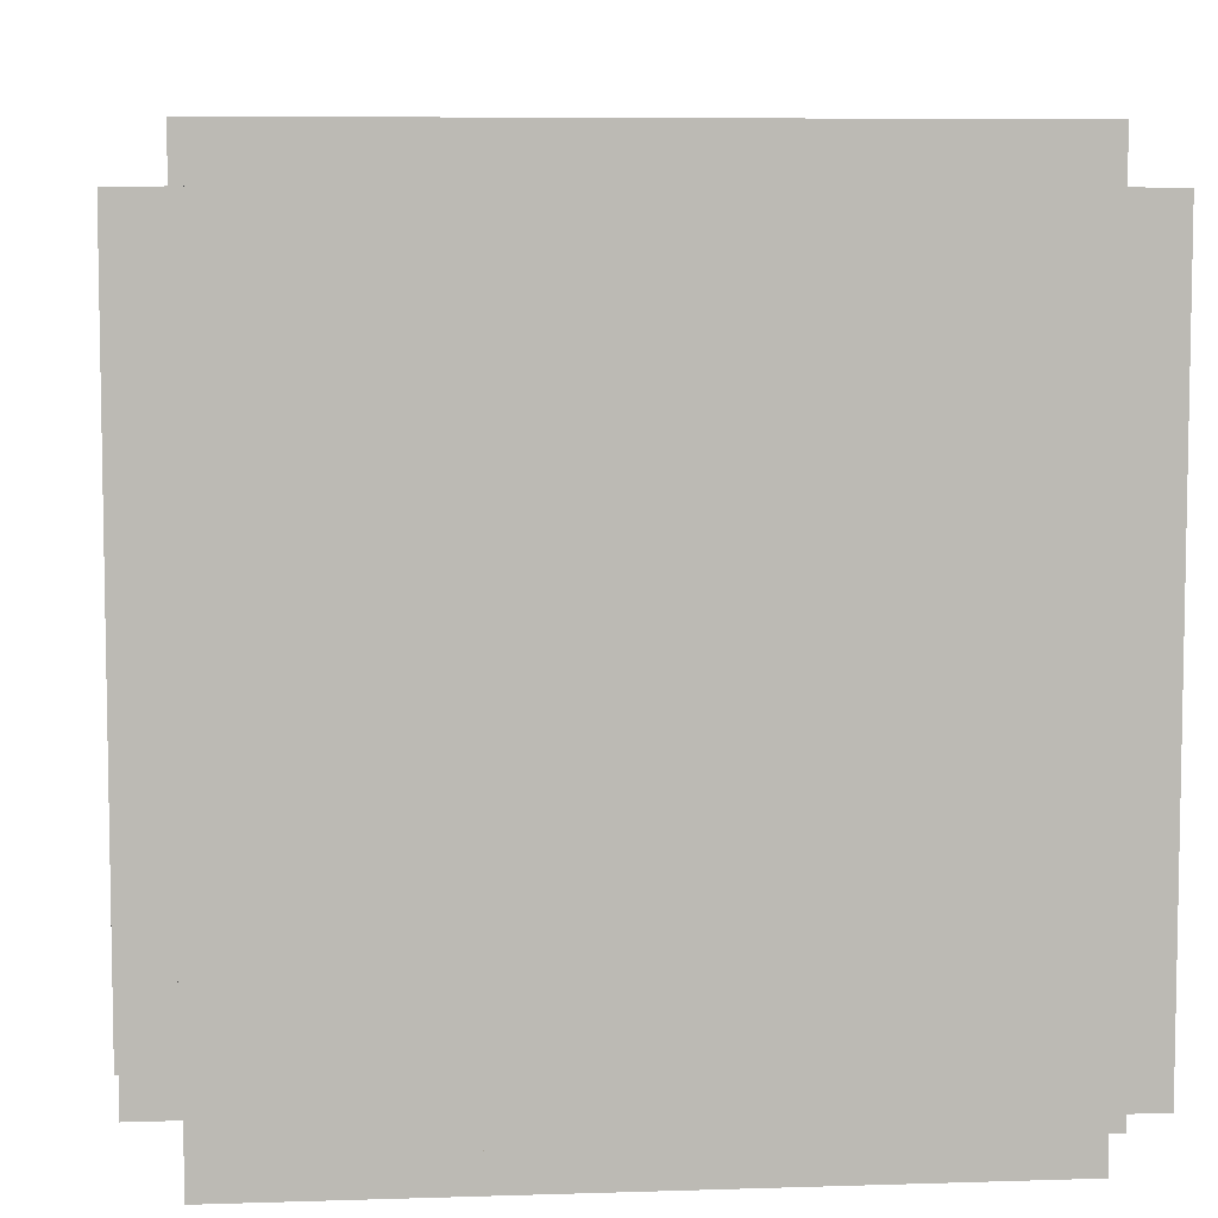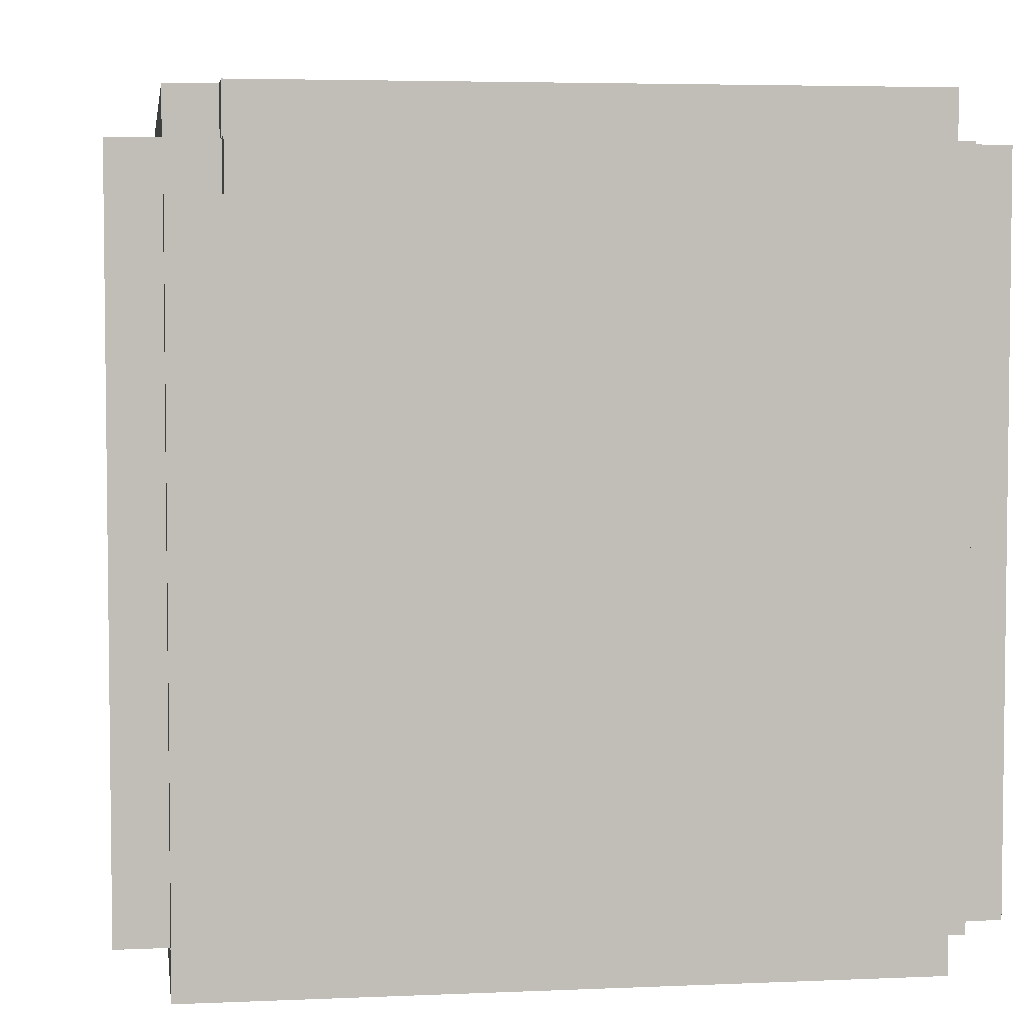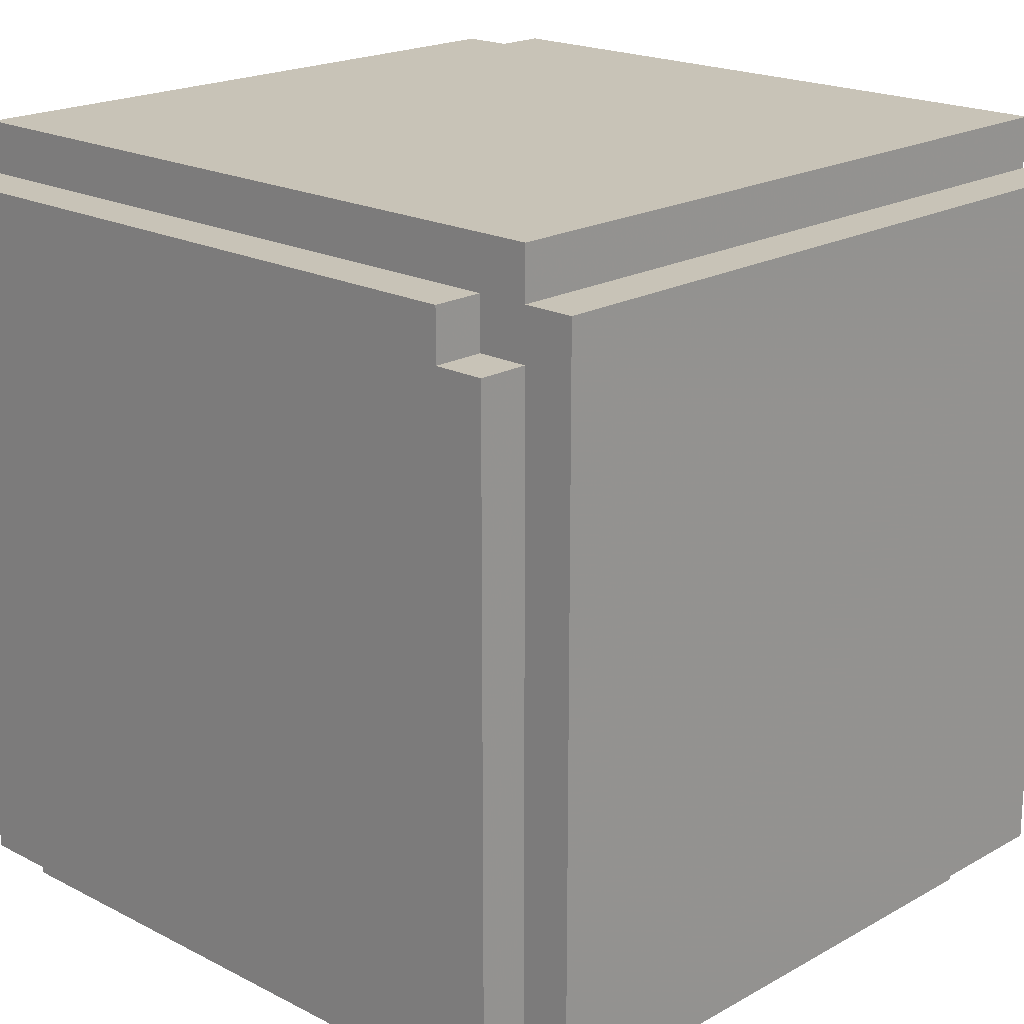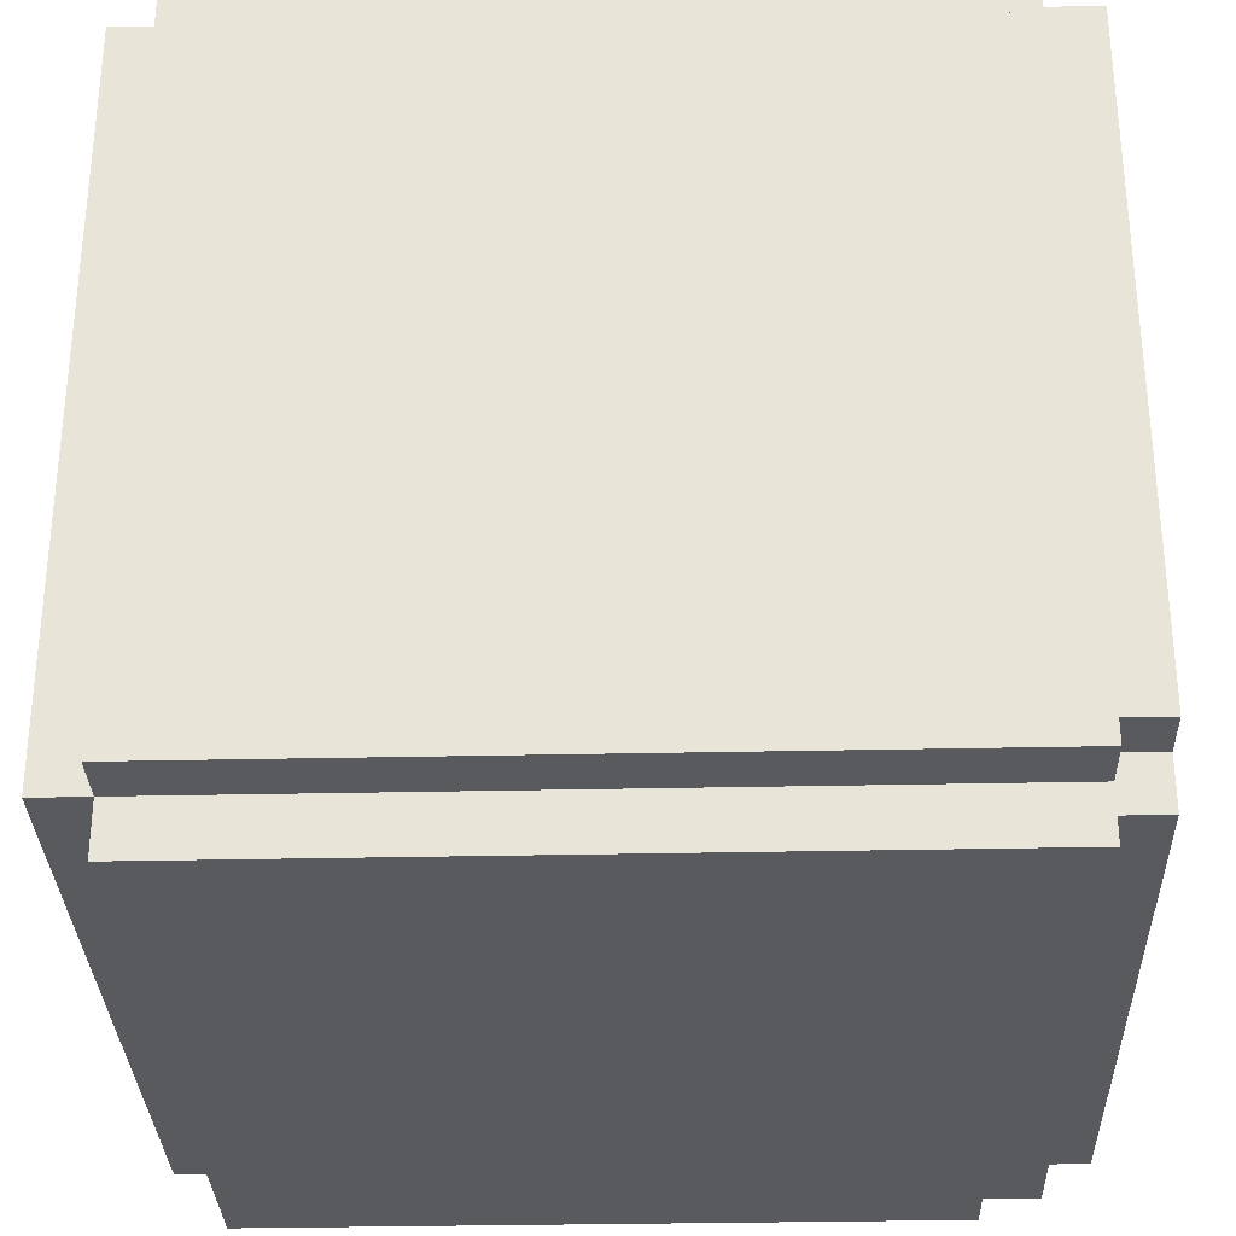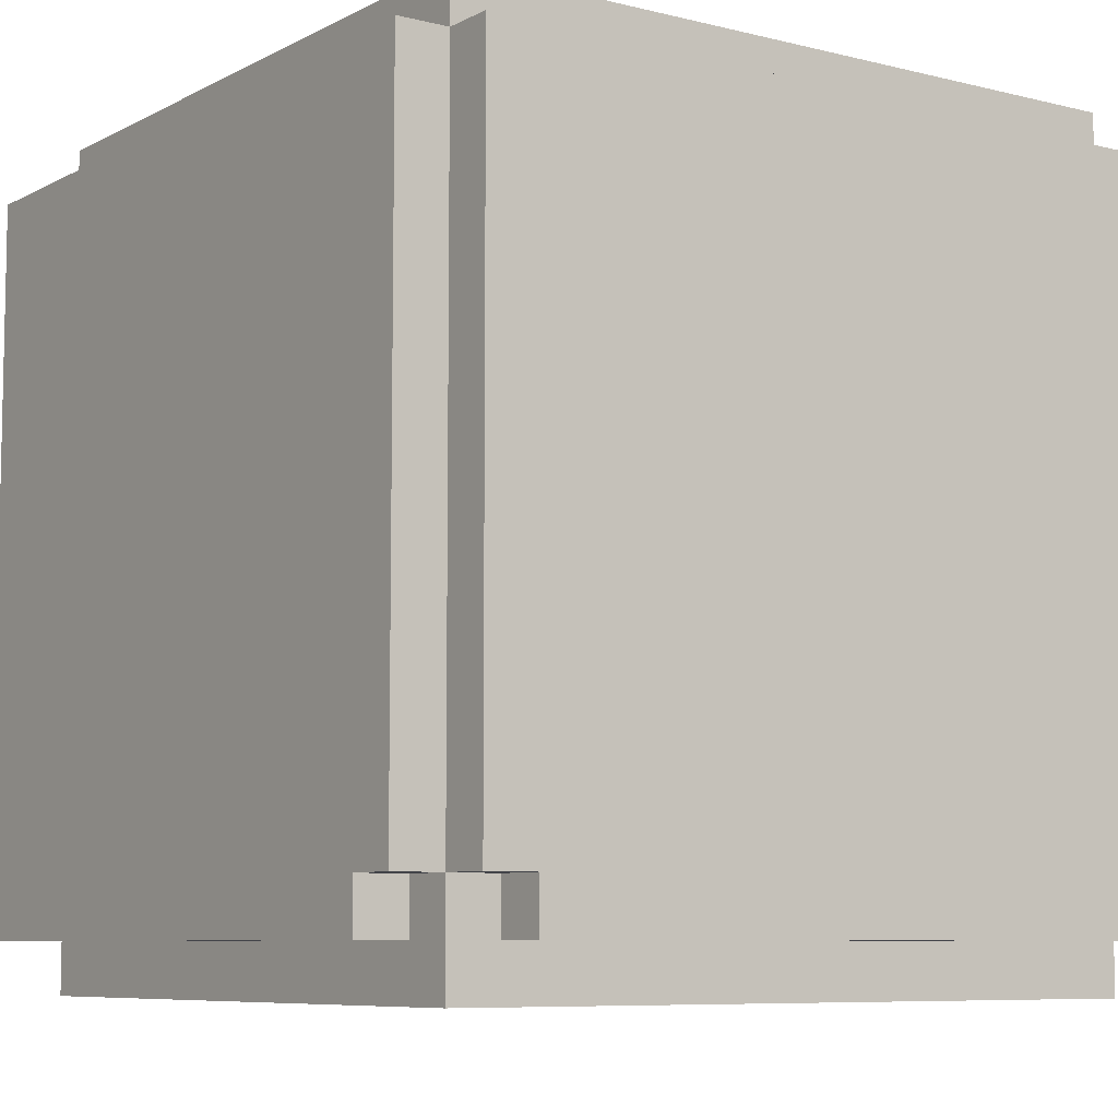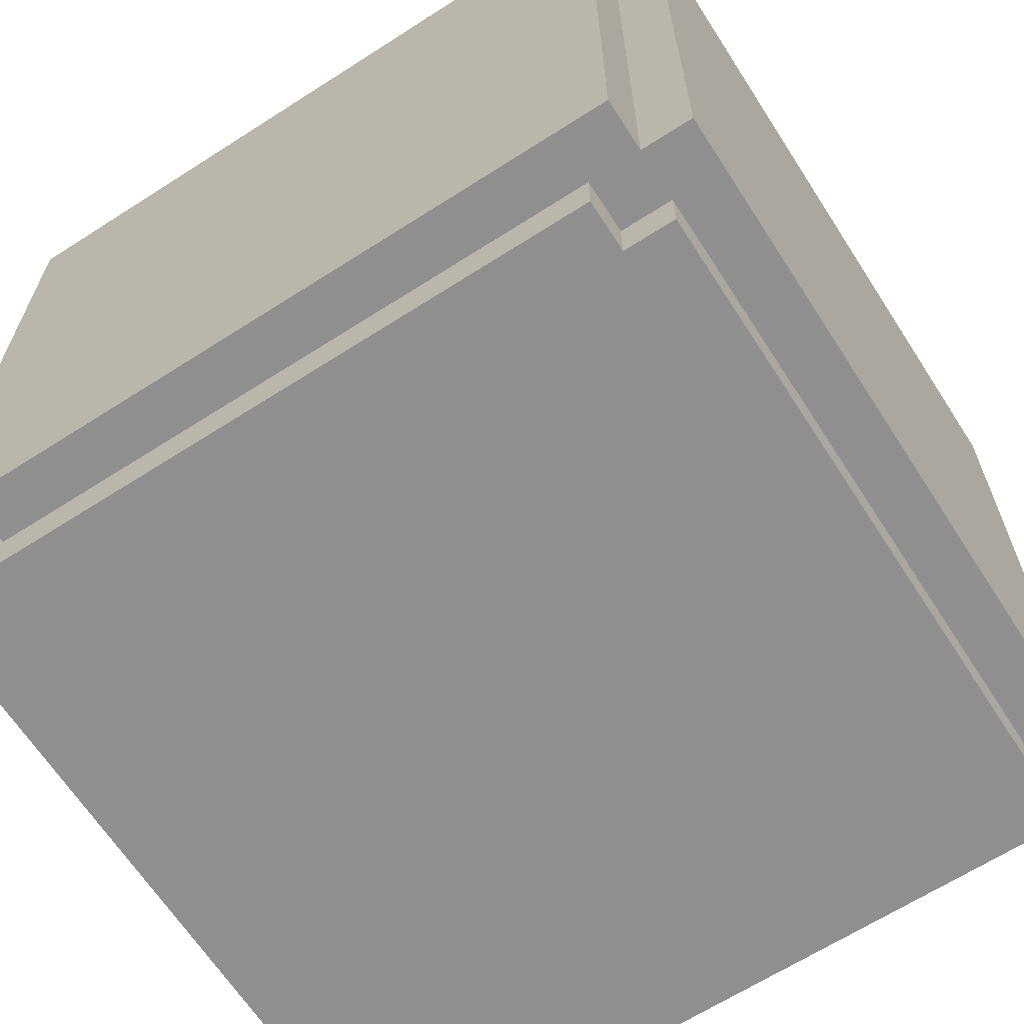
<metadata>
{"format":"obj","ext":"obj","renderer":"f3d","projection":"perspective","resolution":1024,"background":"white","views":[{"elev":6.9,"azim":-95.4,"up":"+Z"},{"elev":4.4,"azim":-98.1,"up":"+Y"},{"elev":19.6,"azim":43.8,"up":"+Y"},{"elev":-31.3,"azim":1.8,"up":"+Y"},{"elev":-7.6,"azim":-125.2,"up":"+Z"},{"elev":-65.4,"azim":122.8,"up":"+Y"}]}
</metadata>
<code>
g Ice 4_0_
v 0.5 0.0625 -0.4375
v 0.4375 0.0625 -0.4375
v 0.5 0.0625 0.375
v 0.4375 0.0625 0.375
v 0.5 0.0625 -0.4375
v 0.4375 0.0625 -0.4375
v 0.5 0.9375 -0.4375
v 0.4375 0.9375 -0.4375
v 0.5 0.0625 -0.4375
v 0.5 0.0625 0.375
v 0.5 0.9375 -0.4375
v 0.5 0.9375 0.375
v 0.5 0.9375 -0.4375
v 0.4375 0.9375 -0.4375
v 0.5 0.9375 0.4375
v 0.4375 0.9375 0.4375
v 0.5 0.0625 0.375
v 0.4375 0.0625 0.375
v 0.5 0.125 0.375
v 0.4375 0.125 0.375
v 0.5 0.125 0.375
v 0.4375 0.125 0.375
v 0.5 0.125 0.4375
v 0.4375 0.125 0.4375
v 0.5 0.125 0.4375
v 0.4375 0.125 0.4375
v 0.5 0.9375 0.4375
v 0.4375 0.9375 0.4375
v 0.5 0.125 0.375
v 0.5 0.125 0.4375
v 0.5 0.9375 0.375
v 0.5 0.9375 0.4375
v 0.4375 0.0625 -0.5
v 0.375 0.0625 -0.5
v 0.4375 0.0625 -0.375
v 0.375 0.0625 -0.375
v 0.4375 0.0625 -0.5
v -0.4375 0.0625 -0.5
v 0.4375 0.875 -0.5
v -0.4375 0.875 -0.5
v 0.4375 0.0625 -0.5
v 0.4375 0.0625 -0.4375
v 0.4375 0.875 -0.5
v 0.4375 0.875 -0.4375
v 0.4375 0.875 -0.5
v 0.375 0.875 -0.5
v 0.4375 0.875 -0.4375
v 0.375 0.875 -0.4375
v 0.4375 0.875 -0.4375
v 0.375 0.875 -0.4375
v 0.4375 1 -0.4375
v 0.375 1 -0.4375
v 0.4375 1 -0.4375
v -0.375 1 -0.4375
v 0.4375 1 0.4375
v -0.375 1 0.4375
v 0.4375 0.9375 -0.4375
v 0.4375 0.9375 0.4375
v 0.4375 1 -0.4375
v 0.4375 1 0.4375
v 0.4375 0 -0.375
v -0.4375 0 -0.375
v 0.4375 0 0.4375
v -0.4375 0 0.4375
v 0.4375 0 -0.375
v 0.375 0 -0.375
v 0.4375 0.0625 -0.375
v 0.375 0.0625 -0.375
v 0.4375 0 -0.375
v 0.4375 0 0.4375
v 0.4375 0.0625 -0.375
v 0.4375 0.0625 0.4375
v 0.4375 0 0.4375
v -0.4375 0 0.4375
v 0.4375 0.0625 0.4375
v -0.4375 0.0625 0.4375
v 0.4375 0.0625 0.375
v 0.4375 0.0625 0.5
v 0.4375 0.125 0.375
v 0.4375 0.125 0.5
v 0.4375 0.875 0.4375
v 0.375 0.875 0.4375
v 0.4375 1 0.4375
v 0.375 1 0.4375
v 0.4375 0.0625 0.4375
v -0.4375 0.0625 0.4375
v 0.4375 0.0625 0.5
v -0.4375 0.0625 0.5
v 0.4375 0.0625 0.5
v -0.4375 0.0625 0.5
v 0.4375 0.875 0.5
v -0.4375 0.875 0.5
v 0.4375 0.125 0.4375
v 0.4375 0.125 0.5
v 0.4375 0.875 0.4375
v 0.4375 0.875 0.5
v 0.4375 0.875 0.4375
v 0.375 0.875 0.4375
v 0.4375 0.875 0.5
v 0.375 0.875 0.5
v 0.375 0.0625 -0.5
v -0.4375 0.0625 -0.5
v 0.375 0.0625 -0.4375
v -0.4375 0.0625 -0.4375
v 0.375 0.9375 -0.5
v -0.4375 0.9375 -0.5
v 0.375 0.9375 -0.4375
v -0.4375 0.9375 -0.4375
v 0.375 0.875 -0.5
v -0.4375 0.875 -0.5
v 0.375 0.9375 -0.5
v -0.4375 0.9375 -0.5
v 0.375 0.875 -0.5
v 0.375 0.875 -0.4375
v 0.375 0.9375 -0.5
v 0.375 0.9375 -0.4375
v 0.375 0 -0.4375
v -0.4375 0 -0.4375
v 0.375 0 -0.375
v -0.4375 0 -0.375
v 0.375 0 -0.4375
v -0.4375 0 -0.4375
v 0.375 0.0625 -0.4375
v -0.4375 0.0625 -0.4375
v 0.375 0 -0.4375
v 0.375 0 -0.375
v 0.375 0.0625 -0.4375
v 0.375 0.0625 -0.375
v 0.375 0.9375 -0.4375
v -0.375 0.9375 -0.4375
v 0.375 1 -0.4375
v -0.375 1 -0.4375
v 0.375 0.9375 0.4375
v -0.4375 0.9375 0.4375
v 0.375 1 0.4375
v -0.4375 1 0.4375
v 0.375 0.9375 0.4375
v -0.4375 0.9375 0.4375
v 0.375 0.9375 0.5
v -0.4375 0.9375 0.5
v 0.375 0.875 0.5
v -0.4375 0.875 0.5
v 0.375 0.9375 0.5
v -0.4375 0.9375 0.5
v 0.375 0.875 0.4375
v 0.375 0.875 0.5
v 0.375 0.9375 0.4375
v 0.375 0.9375 0.5
v -0.375 0.9375 -0.4375
v -0.375 0.9375 -0.375
v -0.375 1 -0.4375
v -0.375 1 -0.375
v -0.4375 0.0625 -0.5
v -0.4375 0.0625 -0.4375
v -0.4375 0.9375 -0.5
v -0.4375 0.9375 -0.4375
v -0.4375 0 -0.4375
v -0.4375 0 0.4375
v -0.4375 0.0625 -0.4375
v -0.4375 0.0625 0.4375
v -0.375 0.9375 -0.4375
v -0.4375 0.9375 -0.4375
v -0.375 0.9375 -0.375
v -0.4375 0.9375 -0.375
v -0.4375 0.875 -0.4375
v -0.4375 0.875 -0.375
v -0.4375 0.9375 -0.4375
v -0.4375 0.9375 -0.375
v -0.375 1 -0.375
v -0.4375 1 -0.375
v -0.375 1 0.4375
v -0.4375 1 0.4375
v -0.375 0.9375 -0.375
v -0.4375 0.9375 -0.375
v -0.375 1 -0.375
v -0.4375 1 -0.375
v -0.4375 0.9375 -0.375
v -0.4375 0.9375 0.4375
v -0.4375 1 -0.375
v -0.4375 1 0.4375
v -0.4375 0.0625 0.4375
v -0.4375 0.0625 0.5
v -0.4375 0.9375 0.4375
v -0.4375 0.9375 0.5
v -0.4375 0.0625 -0.4375
v -0.5 0.0625 -0.4375
v -0.4375 0.0625 0.4375
v -0.5 0.0625 0.4375
v -0.4375 0.0625 -0.4375
v -0.5 0.0625 -0.4375
v -0.4375 0.875 -0.4375
v -0.5 0.875 -0.4375
v -0.5 0.0625 -0.4375
v -0.5 0.0625 0.4375
v -0.5 0.875 -0.4375
v -0.5 0.875 0.4375
v -0.4375 0.875 -0.4375
v -0.5 0.875 -0.4375
v -0.4375 0.875 -0.375
v -0.5 0.875 -0.375
v -0.4375 0.9375 -0.375
v -0.5 0.9375 -0.375
v -0.4375 0.9375 0.4375
v -0.5 0.9375 0.4375
v -0.4375 0.875 -0.375
v -0.5 0.875 -0.375
v -0.4375 0.9375 -0.375
v -0.5 0.9375 -0.375
v -0.5 0.875 -0.375
v -0.5 0.875 0.4375
v -0.5 0.9375 -0.375
v -0.5 0.9375 0.4375
v -0.4375 0.0625 0.4375
v -0.5 0.0625 0.4375
v -0.4375 0.9375 0.4375
v -0.5 0.9375 0.4375
f 2 1 3
f 2 3 4
f 5 6 7
f 7 6 8
f 10 9 11
f 10 11 12
f 13 14 15
f 15 14 16
f 18 17 19
f 18 19 20
f 22 21 23
f 22 23 24
f 26 25 27
f 26 27 28
f 30 29 31
f 30 31 32
f 34 33 35
f 34 35 36
f 37 38 39
f 39 38 40
f 42 41 43
f 42 43 44
f 45 46 47
f 47 46 48
f 49 50 51
f 51 50 52
f 53 54 55
f 55 54 56
f 58 57 59
f 58 59 60
f 62 61 63
f 62 63 64
f 65 66 67
f 67 66 68
f 70 69 71
f 70 71 72
f 74 73 75
f 74 75 76
f 78 77 79
f 78 79 80
f 82 81 83
f 82 83 84
f 86 85 87
f 86 87 88
f 90 89 91
f 90 91 92
f 94 93 95
f 94 95 96
f 97 98 99
f 99 98 100
f 102 101 103
f 102 103 104
f 105 106 107
f 107 106 108
f 109 110 111
f 111 110 112
f 114 113 115
f 114 115 116
f 118 117 119
f 118 119 120
f 121 122 123
f 123 122 124
f 126 125 127
f 126 127 128
f 129 130 131
f 131 130 132
f 134 133 135
f 134 135 136
f 137 138 139
f 139 138 140
f 142 141 143
f 142 143 144
f 146 145 147
f 146 147 148
f 149 150 151
f 151 150 152
f 153 154 155
f 155 154 156
f 157 158 159
f 159 158 160
f 161 162 163
f 163 162 164
f 165 166 167
f 167 166 168
f 169 170 171
f 171 170 172
f 173 174 175
f 175 174 176
f 177 178 179
f 179 178 180
f 181 182 183
f 183 182 184
f 186 185 187
f 186 187 188
f 189 190 191
f 191 190 192
f 193 194 195
f 195 194 196
f 197 198 199
f 199 198 200
f 201 202 203
f 203 202 204
f 205 206 207
f 207 206 208
f 209 210 211
f 211 210 212
f 214 213 215
f 214 215 216

</code>
